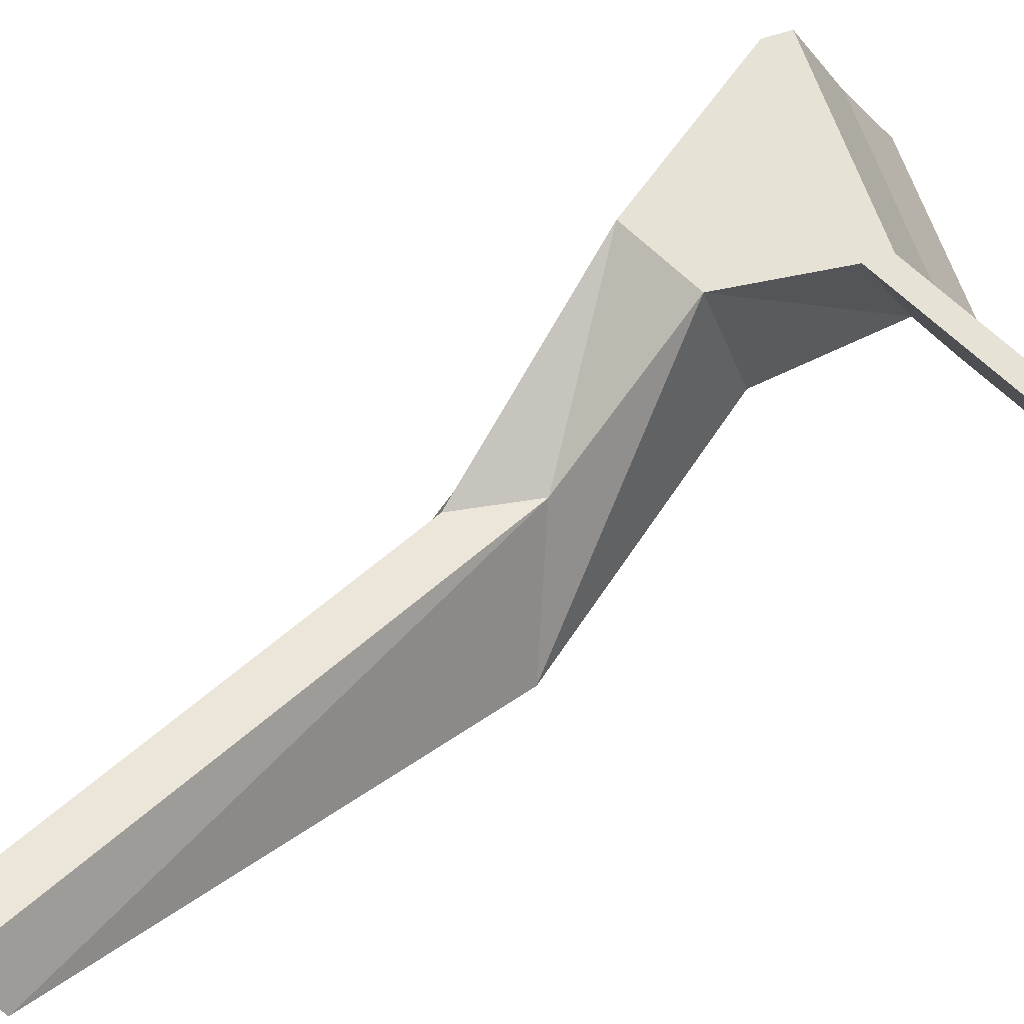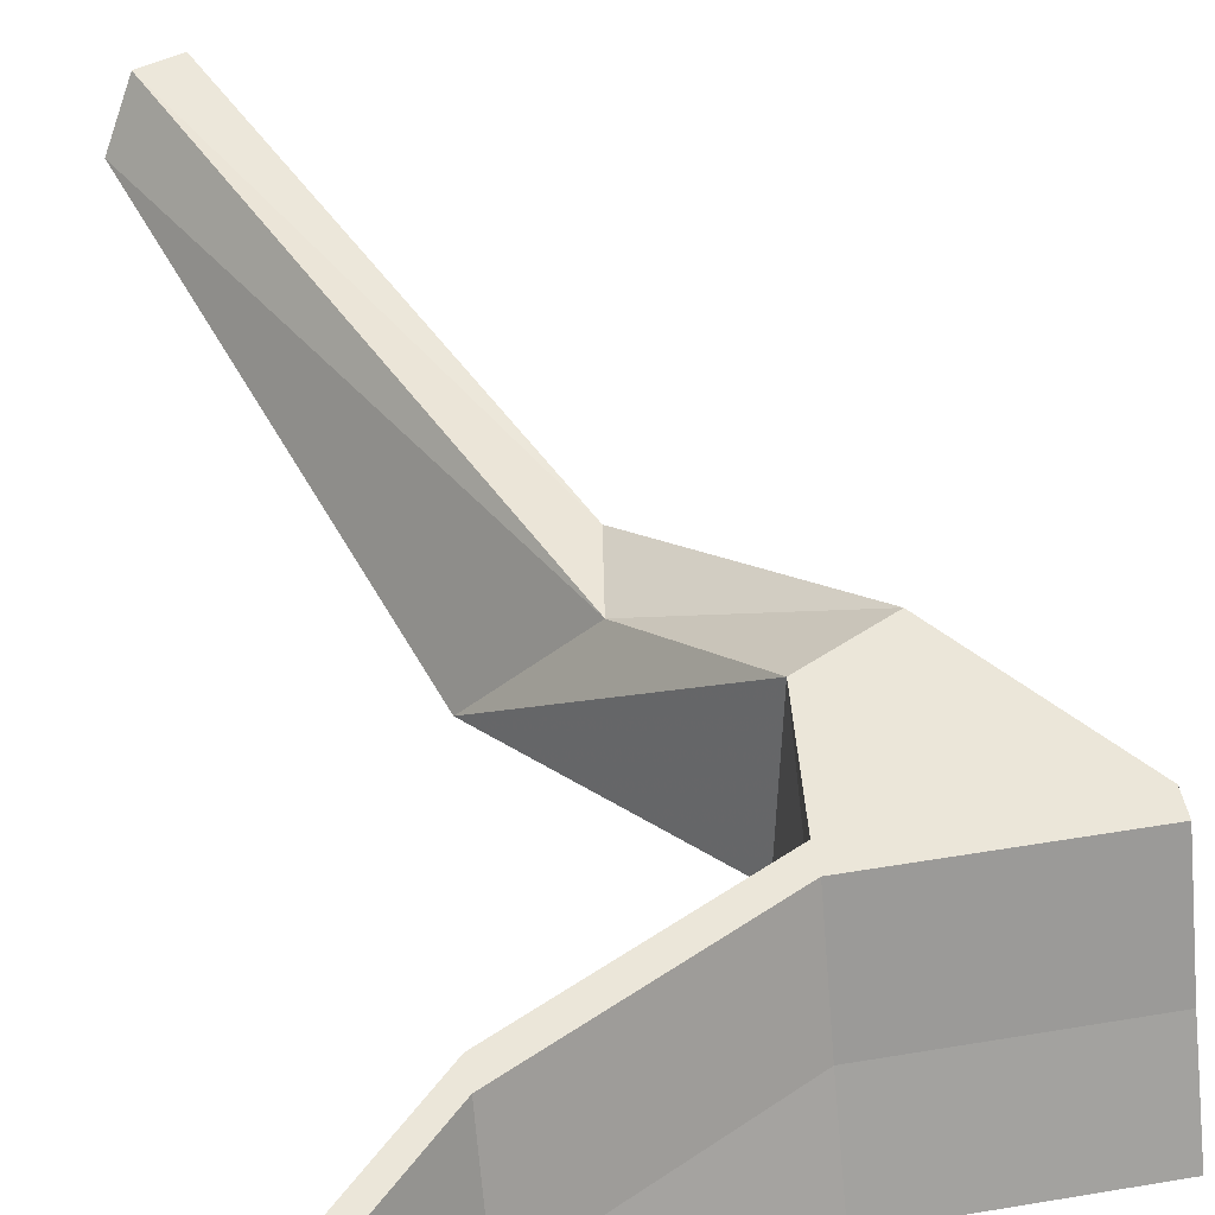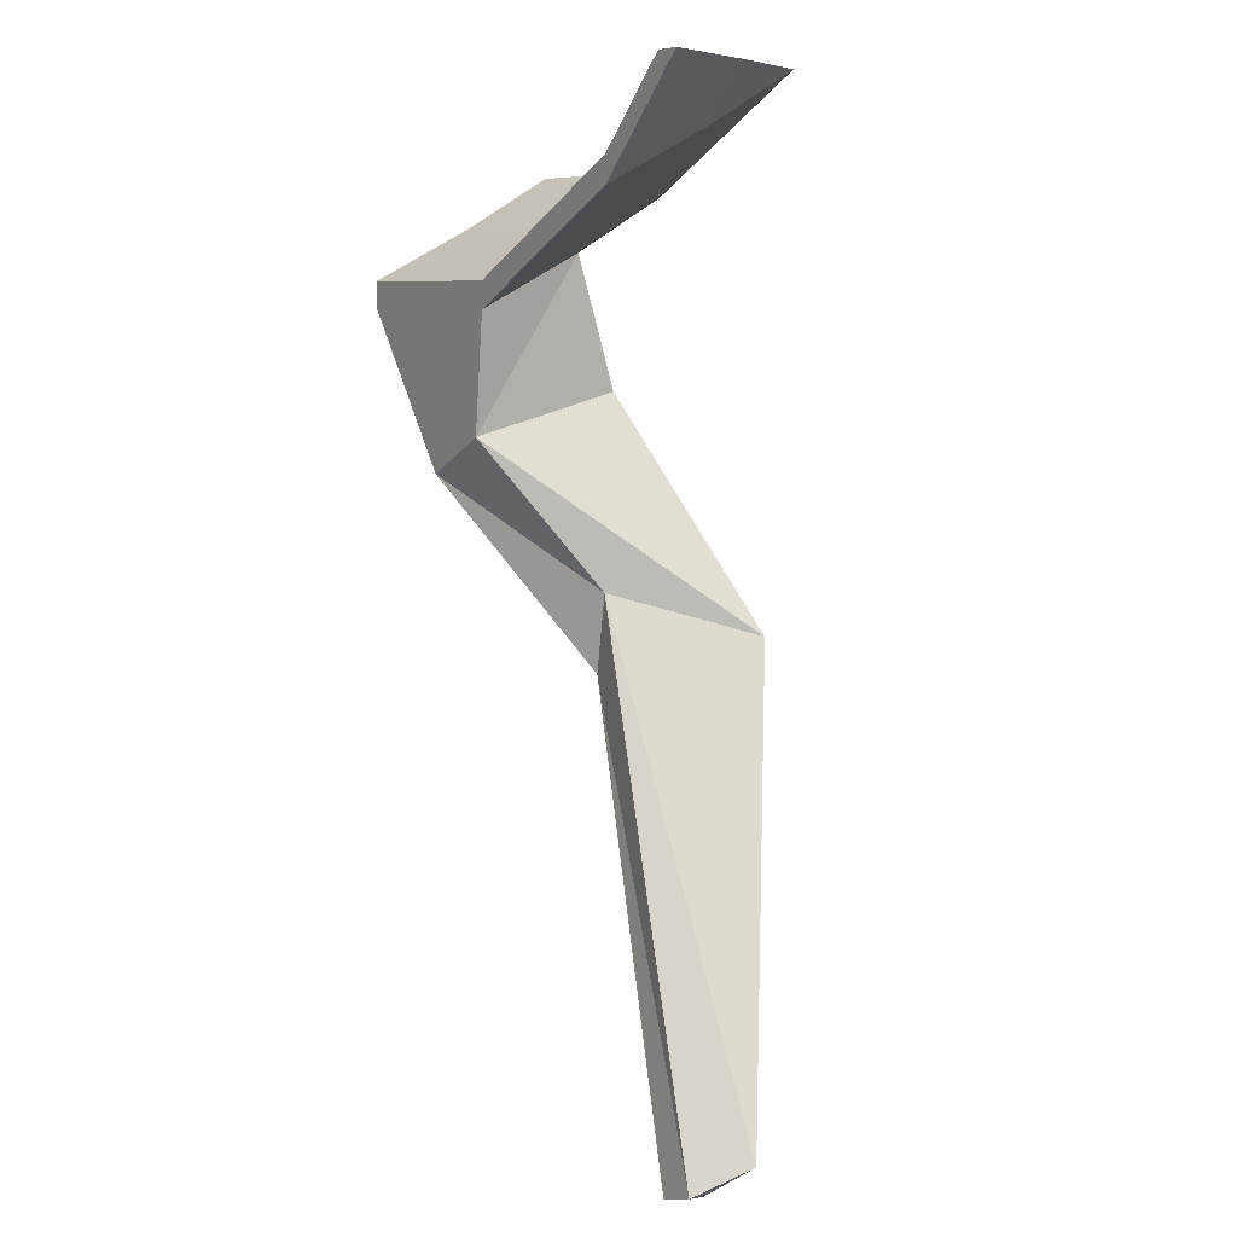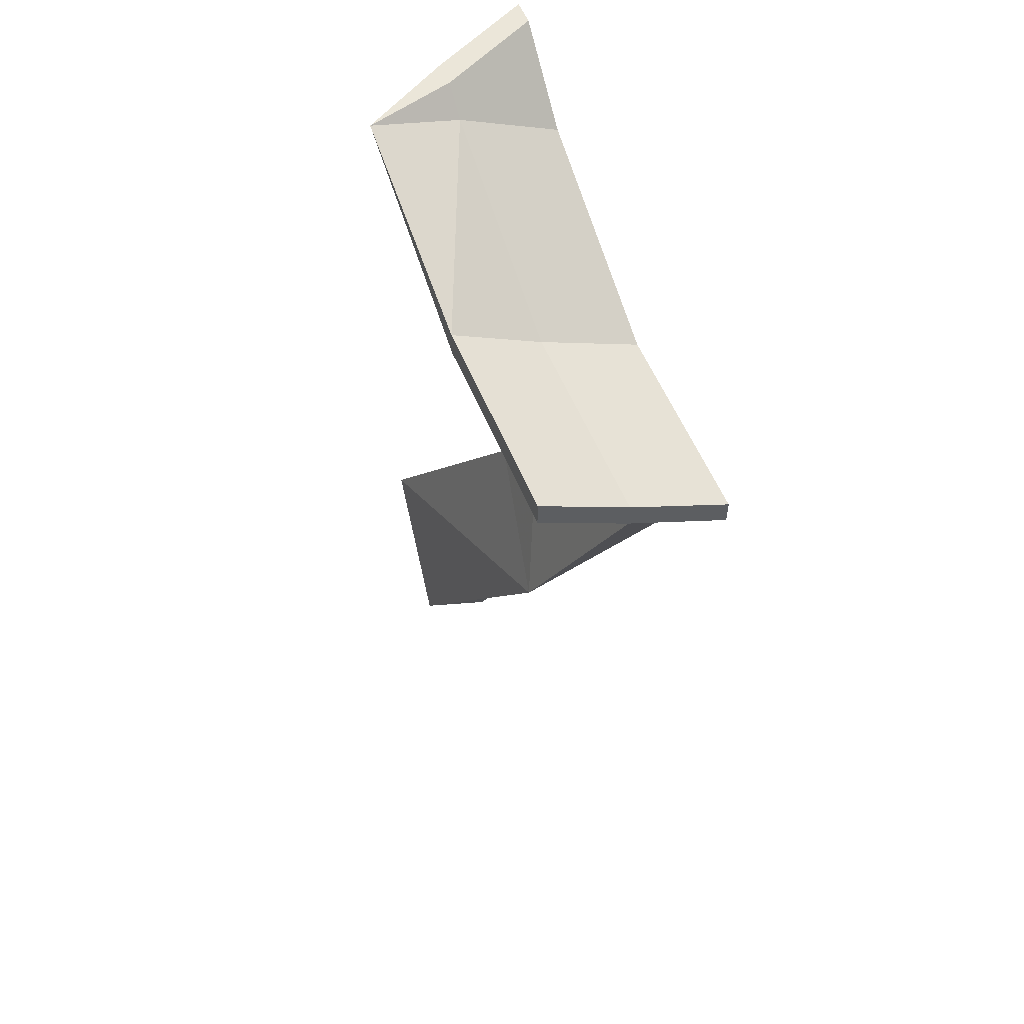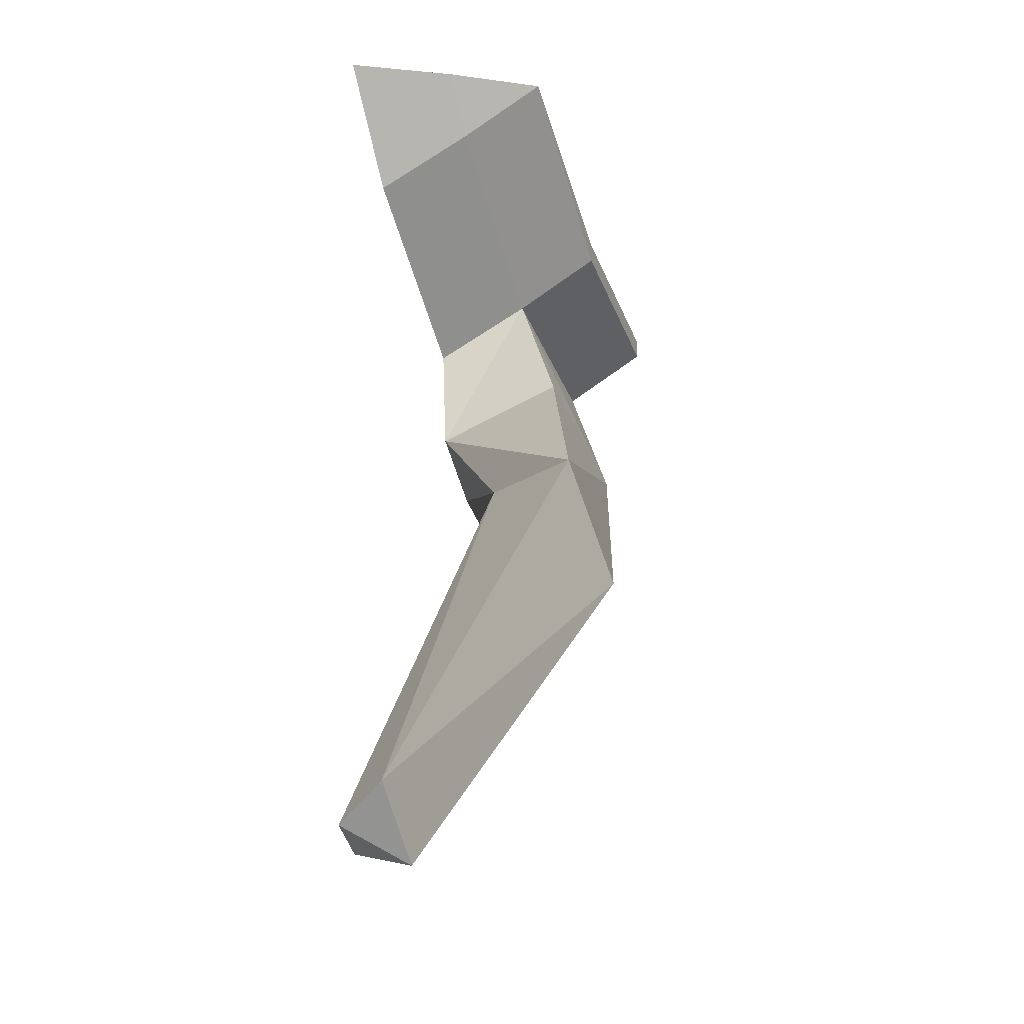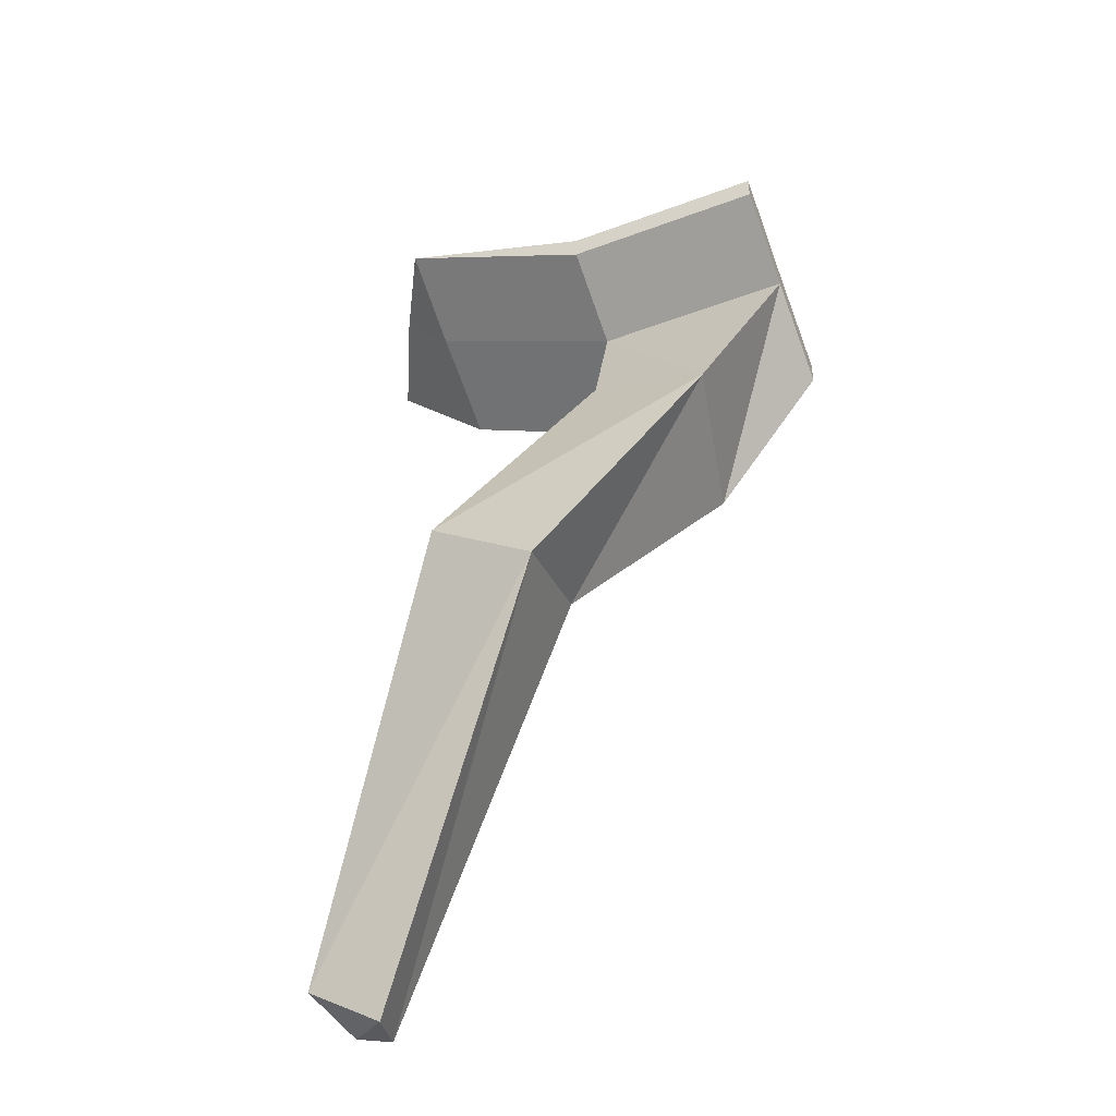
<metadata>
{"format":"obj","ext":"obj","renderer":"f3d","projection":"perspective","resolution":1024,"background":"white","views":[{"elev":63.3,"azim":-108.4,"up":"+Y"},{"elev":47.9,"azim":-10.7,"up":"+Y"},{"elev":7.9,"azim":-123.1,"up":"+Z"},{"elev":55.6,"azim":67.8,"up":"+Z"},{"elev":-32.7,"azim":-71.0,"up":"+Z"},{"elev":-45.9,"azim":23.1,"up":"+Z"}]}
</metadata>
<code>
v -0.5 0.9375 2.125
v -0.875 0.9375 2.5
v -1 0.9375 2.5
v -0.5 0.9375 2
v 0.5 0.9375 1.625
v -0.5 0.4375 2.375
v -0.625 0.4375 2.5
v -0.75 0.4375 2.5
v -0.5 0.4375 2.25
v 0.5 0.9375 1.5
v 1.5 0.9375 1.625
v 0.5 0.4375 1.875
v 0.5 0 2.125
v -0.5 0 2.5
v 0.5 0 2
v 0.5 0.4375 1.75
v 0.5625 0.9375 0.9375
v 0.9375 0.9375 0.75
v 1.5 0.9375 1.5
v 1.5 0.4375 1.75
v 1.5 0.4375 1.875
v 1.5 0 2.125
v 1.5 0 2
v 1.125 0.125 0.8125
v 0.5 0.25 1.125
v -0.25 -0.0625 0.0625
v 0.1875 0.5 0.25
v 0.25 0.5 -0.125
v -1.062 0.5625 -2
v -0.9375 0.8125 -2.125
v 0.3125 -0.125 -0.375
v -0.6875 0.5625 -2.25
v -0.75 0.8125 -2.188
f 1 2 3
f 1 3 4
f 1 4 5
f 1 5 6
f 1 6 7
f 1 7 2
f 2 7 8
f 2 8 3
f 3 8 9
f 3 9 4
f 4 9 10
f 4 10 5
f 5 10 11
f 5 11 12
f 5 12 6
f 6 12 13
f 6 13 14
f 6 14 7
f 7 14 8
f 8 14 9
f 9 14 15
f 9 15 16
f 9 16 10
f 10 16 17
f 10 17 18
f 10 18 19
f 10 19 11
f 11 19 20
f 11 20 21
f 11 21 12
f 12 21 22
f 12 22 13
f 13 22 23
f 13 23 15
f 13 15 14
f 16 24 25
f 16 25 17
f 17 25 26
f 17 26 27
f 17 27 18
f 18 27 28
f 18 28 24
f 18 24 20
f 18 20 19
f 16 20 24
f 20 16 15
f 20 15 23
f 20 23 21
f 21 23 22
f 29 30 27
f 29 27 26
f 29 26 31
f 29 31 32
f 29 32 30
f 30 32 33
f 30 33 28
f 30 28 27
f 28 31 24
f 24 31 26
f 24 26 25
f 33 32 31
f 33 31 28

</code>
